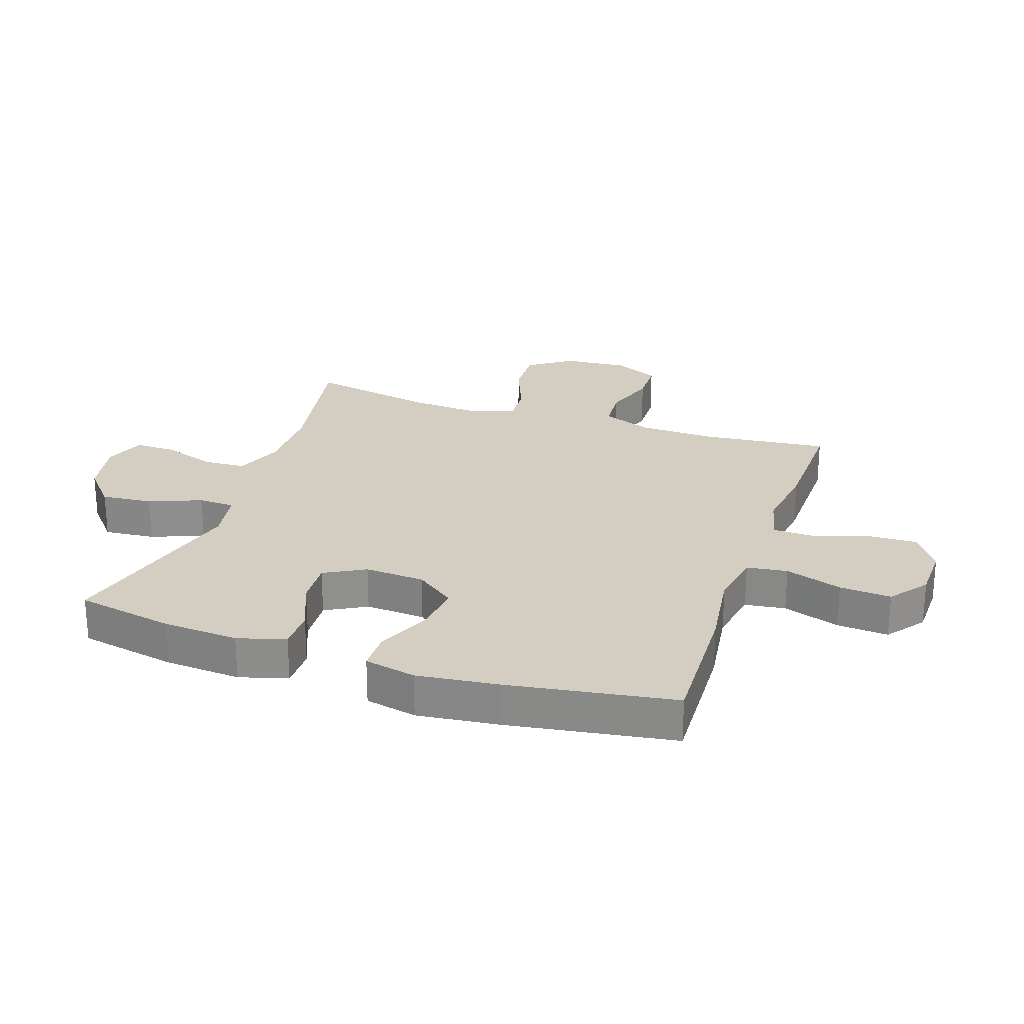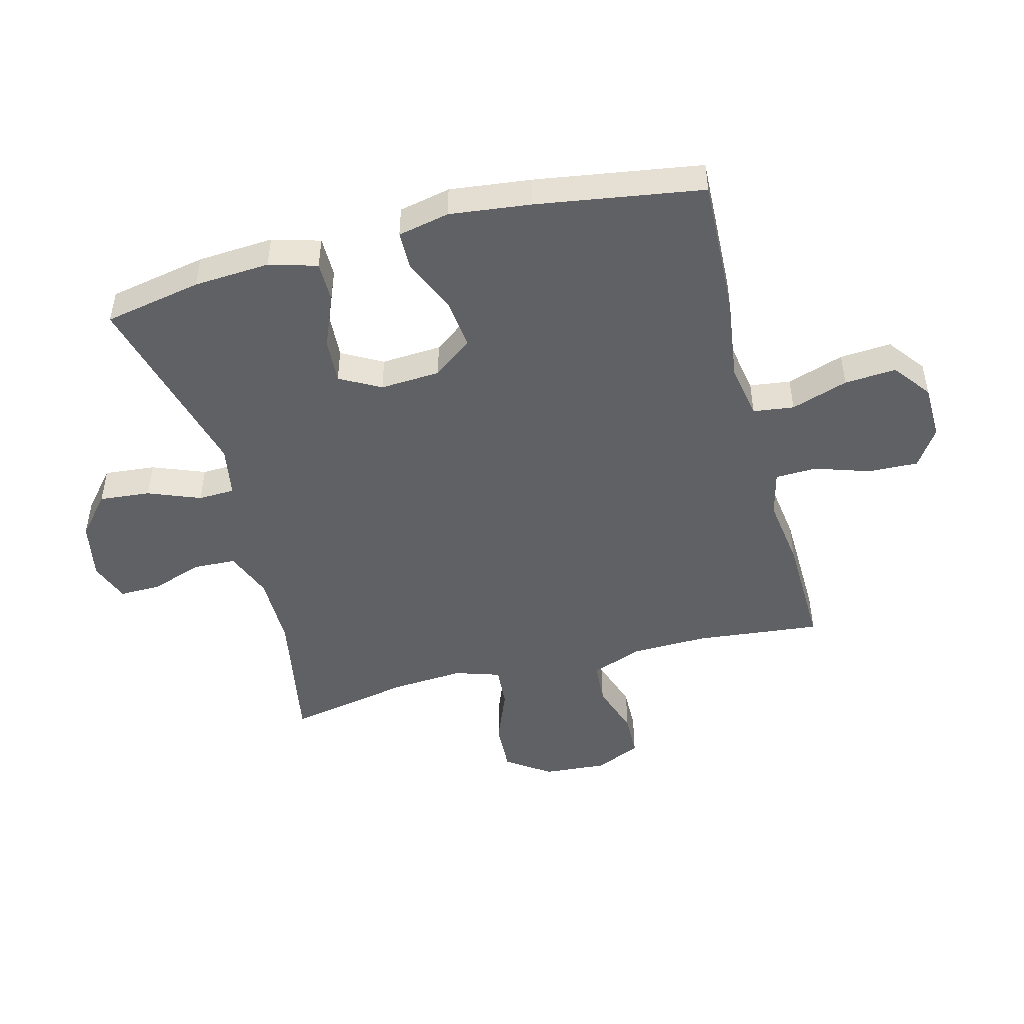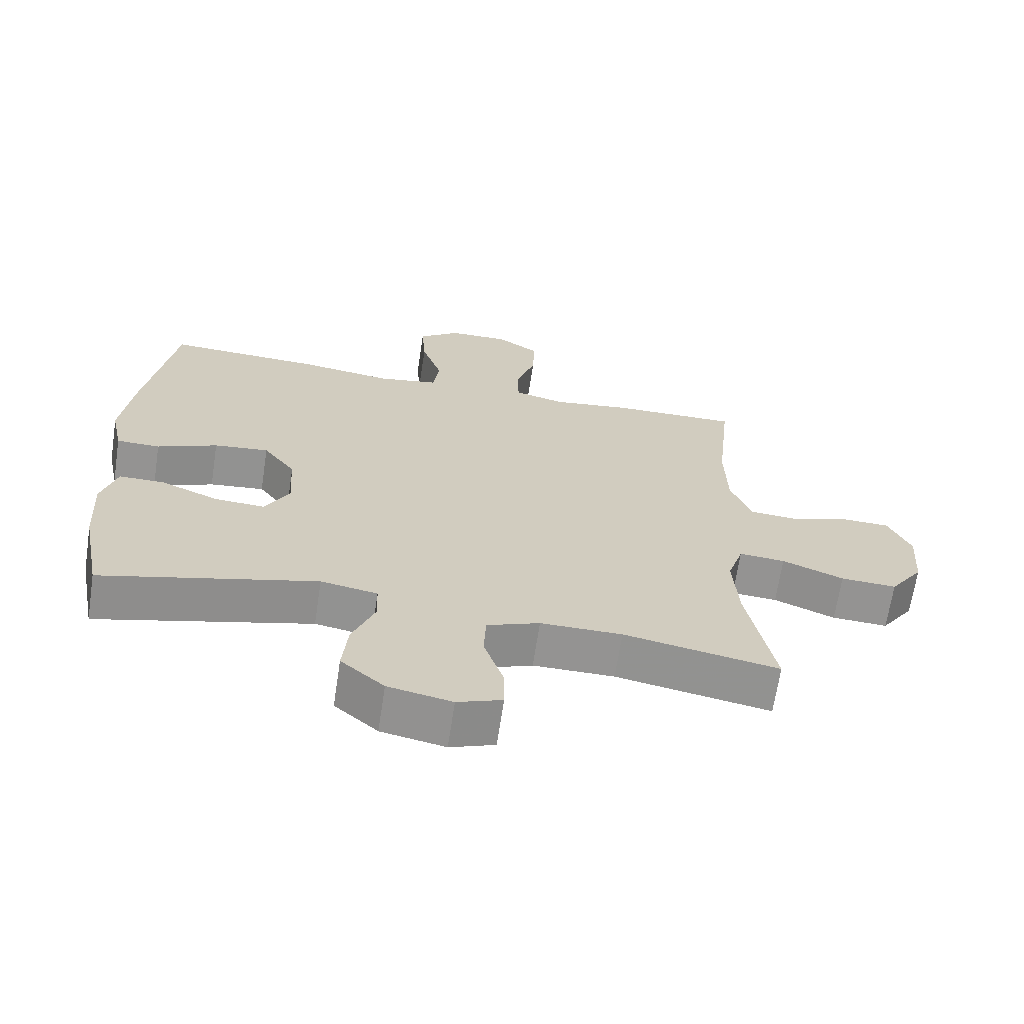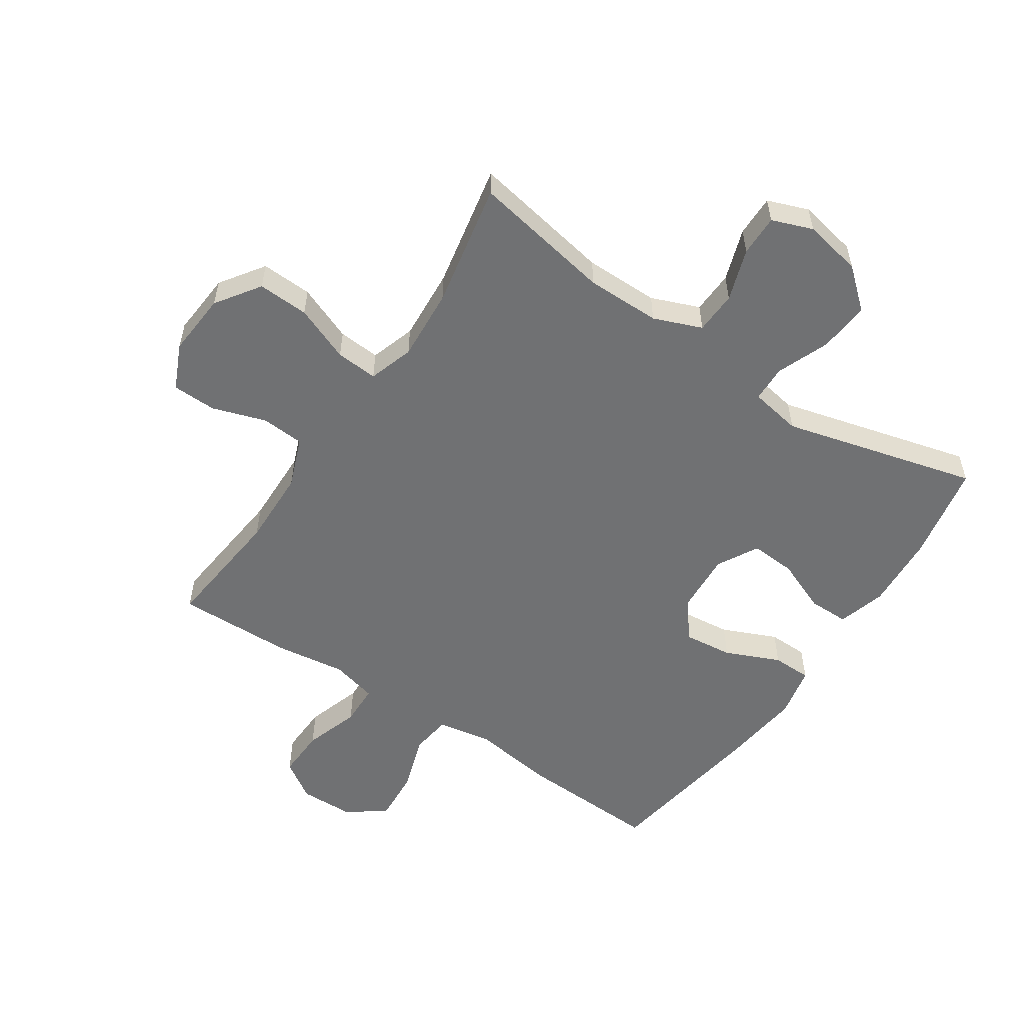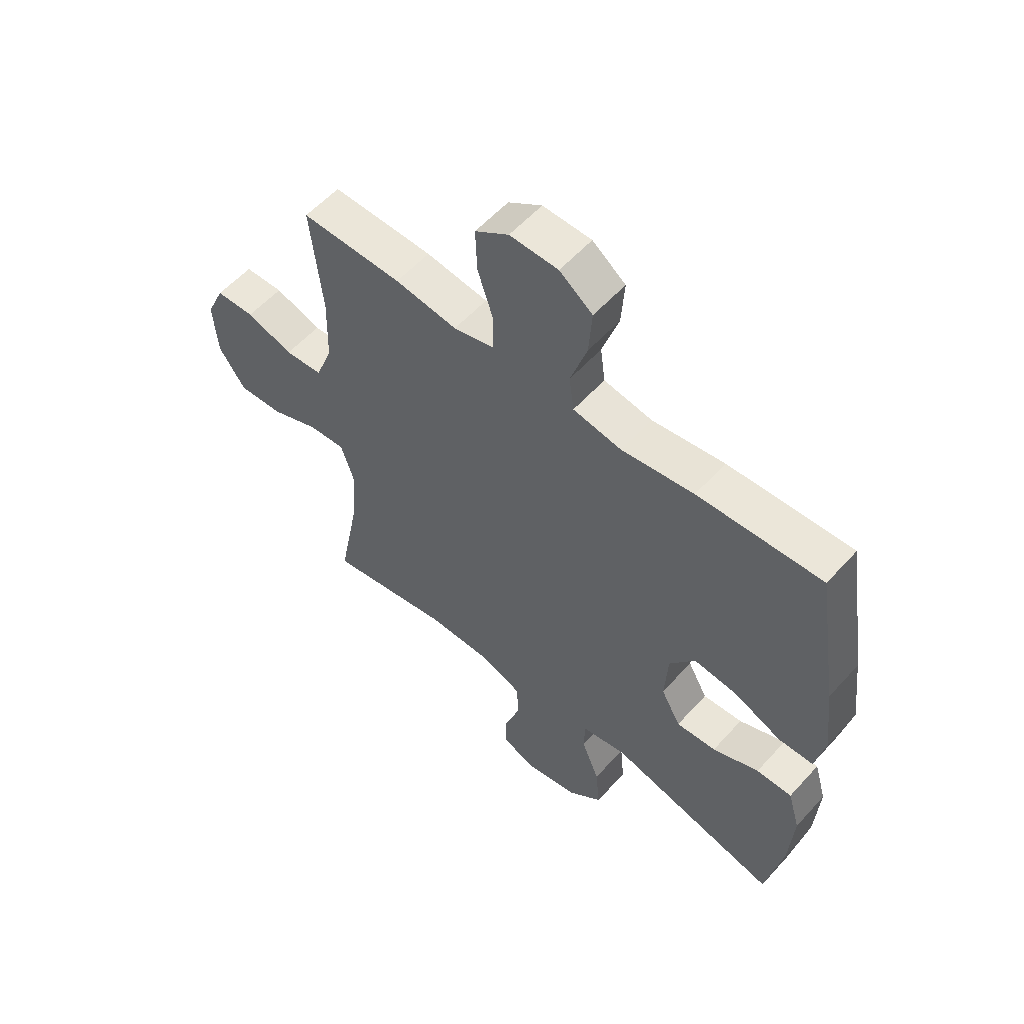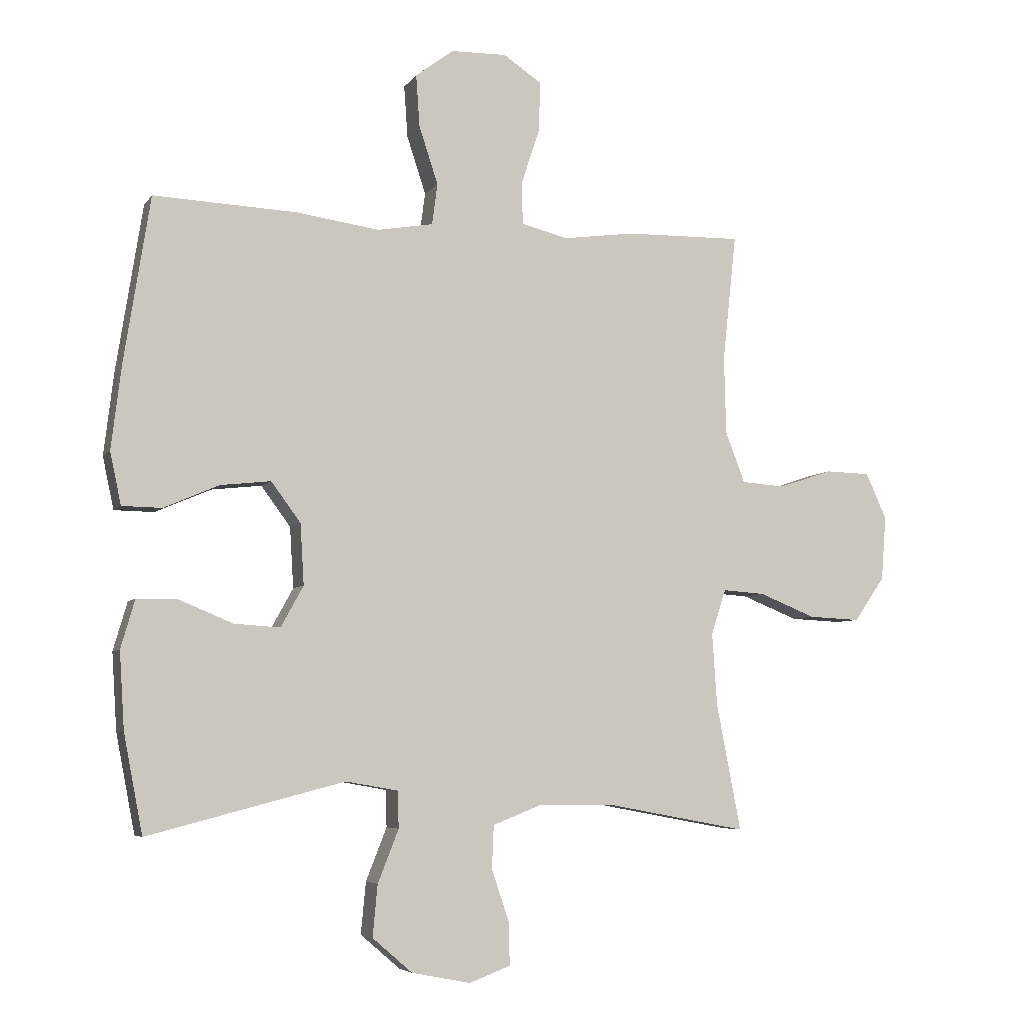
<metadata>
{"format":"obj","ext":"obj","renderer":"f3d","projection":"perspective","resolution":1024,"background":"white","views":[{"elev":25.2,"azim":-71.2,"up":"+Y"},{"elev":-47.9,"azim":-75.3,"up":"+Y"},{"elev":-66.8,"azim":-8.6,"up":"+Z"},{"elev":-55.1,"azim":146.3,"up":"+Y"},{"elev":56.8,"azim":-138.6,"up":"+Z"},{"elev":-5.6,"azim":-18.9,"up":"+Z"}]}
</metadata>
<code>
v 0.5 0.07 0.5
v 0.478 0.07 0.293
v 0.481 0.07 0.166
v 0.513 0.07 0.083
v 0.584 0.07 0.078
v 0.672 0.07 0.107
v 0.745 0.07 0.105
v 0.779 0.07 0.03
v 0.771 0.07 -0.075
v 0.721 0.07 -0.147
v 0.637 0.07 -0.143
v 0.545 0.07 -0.106
v 0.476 0.07 -0.101
v 0.452 0.07 -0.175
v 0.46 0.07 -0.294
v 0.5 0.07 -0.5
v 0.268 0.07 -0.457
v 0.146 0.07 -0.457
v 0.067 0.07 -0.488
v 0.064 0.07 -0.558
v 0.093 0.07 -0.644
v 0.094 0.07 -0.712
v 0.027 0.07 -0.737
v -0.069 0.07 -0.718
v -0.134 0.07 -0.662
v -0.126 0.07 -0.578
v -0.092 0.07 -0.492
v -0.094 0.07 -0.432
v -0.179 0.07 -0.417
v -0.5 0.07 -0.5
v -0.531 0.07 -0.339
v -0.539 0.07 -0.214
v -0.516 0.07 -0.135
v -0.449 0.07 -0.135
v -0.362 0.07 -0.171
v -0.287 0.07 -0.176
v -0.25 0.07 -0.109
v -0.256 0.07 -0.01
v -0.304 0.07 0.055
v -0.386 0.07 0.046
v -0.476 0.07 0.007
v -0.541 0.07 0.008
v -0.559 0.07 0.093
v -0.543 0.07 0.227
v -0.5 0.07 0.5
v -0.267 0.07 0.49
v -0.131 0.07 0.471
v -0.04 0.07 0.487
v -0.031 0.07 0.554
v -0.062 0.07 0.648
v -0.068 0.07 0.733
v -0.006 0.07 0.78
v 0.085 0.07 0.782
v 0.148 0.07 0.74
v 0.145 0.07 0.658
v 0.115 0.07 0.567
v 0.117 0.07 0.499
v 0.193 0.07 0.48
v 0.31 0.07 0.496
v 0.5 0 0.5
v 0.478 0 0.293
v 0.481 0 0.166
v 0.513 0 0.083
v 0.584 0 0.078
v 0.672 0 0.107
v 0.745 0 0.105
v 0.779 0 0.03
v 0.771 0 -0.075
v 0.721 0 -0.147
v 0.637 0 -0.143
v 0.545 0 -0.106
v 0.476 0 -0.101
v 0.452 0 -0.175
v 0.46 0 -0.294
v 0.5 0 -0.5
v 0.268 0 -0.457
v 0.146 0 -0.457
v 0.067 0 -0.488
v 0.064 0 -0.558
v 0.093 0 -0.644
v 0.094 0 -0.712
v 0.027 0 -0.737
v -0.069 0 -0.718
v -0.134 0 -0.662
v -0.126 0 -0.578
v -0.092 0 -0.492
v -0.094 0 -0.432
v -0.179 0 -0.417
v -0.5 0 -0.5
v -0.531 0 -0.339
v -0.539 0 -0.214
v -0.516 0 -0.135
v -0.449 0 -0.135
v -0.362 0 -0.171
v -0.287 0 -0.176
v -0.25 0 -0.109
v -0.256 0 -0.01
v -0.304 0 0.055
v -0.386 0 0.046
v -0.476 0 0.007
v -0.541 0 0.008
v -0.559 0 0.093
v -0.543 0 0.227
v -0.5 0 0.5
v -0.267 0 0.49
v -0.131 0 0.471
v -0.04 0 0.487
v -0.031 0 0.554
v -0.062 0 0.648
v -0.068 0 0.733
v -0.006 0 0.78
v 0.085 0 0.782
v 0.148 0 0.74
v 0.145 0 0.658
v 0.115 0 0.567
v 0.117 0 0.499
v 0.193 0 0.48
v 0.31 0 0.496
f 58 59 1 2
f 57 58 2 3
f 54 55 56
f 53 54 56
f 52 53 56
f 51 52 56
f 50 51 56
f 49 50 56
f 48 49 56 57
f 57 3 4
f 48 57 4
f 47 48 4
f 45 46 47
f 44 45 47
f 43 44 47
f 42 43 47
f 41 42 47
f 40 41 47
f 39 40 47
f 38 39 47 4
f 33 34 35
f 32 33 35
f 31 32 35
f 30 31 35
f 29 30 35
f 28 29 35 36
f 25 26 27
f 24 25 27
f 23 24 27
f 22 23 27
f 21 22 27
f 20 21 27
f 19 20 27 28
f 28 36 37
f 19 28 37
f 18 19 37
f 15 16 17
f 18 37 38
f 17 18 38
f 15 17 38
f 14 15 38
f 10 11 12
f 9 10 12
f 8 9 12
f 7 8 12
f 6 7 12
f 5 6 12
f 4 5 12 13
f 4 13 14 38
f 61 60 118 117
f 62 61 117 116
f 115 114 113
f 115 113 112
f 115 112 111
f 115 111 110
f 115 110 109
f 115 109 108
f 116 115 108 107
f 63 62 116
f 63 116 107
f 63 107 106
f 106 105 104
f 106 104 103
f 106 103 102
f 106 102 101
f 106 101 100
f 106 100 99
f 106 99 98
f 63 106 98 97
f 94 93 92
f 94 92 91
f 94 91 90
f 94 90 89
f 94 89 88
f 95 94 88 87
f 86 85 84
f 86 84 83
f 86 83 82
f 86 82 81
f 86 81 80
f 86 80 79
f 87 86 79 78
f 96 95 87
f 96 87 78
f 96 78 77
f 76 75 74
f 97 96 77
f 97 77 76
f 97 76 74
f 97 74 73
f 71 70 69
f 71 69 68
f 71 68 67
f 71 67 66
f 71 66 65
f 71 65 64
f 72 71 64 63
f 97 73 72 63
f 1 60 61 2
f 2 61 62 3
f 3 62 63 4
f 4 63 64 5
f 5 64 65 6
f 6 65 66 7
f 7 66 67 8
f 8 67 68 9
f 9 68 69 10
f 10 69 70 11
f 11 70 71 12
f 12 71 72 13
f 13 72 73 14
f 14 73 74 15
f 15 74 75 16
f 16 75 76 17
f 17 76 77 18
f 18 77 78 19
f 19 78 79 20
f 20 79 80 21
f 21 80 81 22
f 22 81 82 23
f 23 82 83 24
f 24 83 84 25
f 25 84 85 26
f 26 85 86 27
f 27 86 87 28
f 28 87 88 29
f 29 88 89 30
f 30 89 90 31
f 31 90 91 32
f 32 91 92 33
f 33 92 93 34
f 34 93 94 35
f 35 94 95 36
f 36 95 96 37
f 37 96 97 38
f 38 97 98 39
f 39 98 99 40
f 40 99 100 41
f 41 100 101 42
f 42 101 102 43
f 43 102 103 44
f 44 103 104 45
f 45 104 105 46
f 46 105 106 47
f 47 106 107 48
f 48 107 108 49
f 49 108 109 50
f 50 109 110 51
f 51 110 111 52
f 52 111 112 53
f 53 112 113 54
f 54 113 114 55
f 55 114 115 56
f 56 115 116 57
f 57 116 117 58
f 58 117 118 59
f 59 118 60 1

</code>
